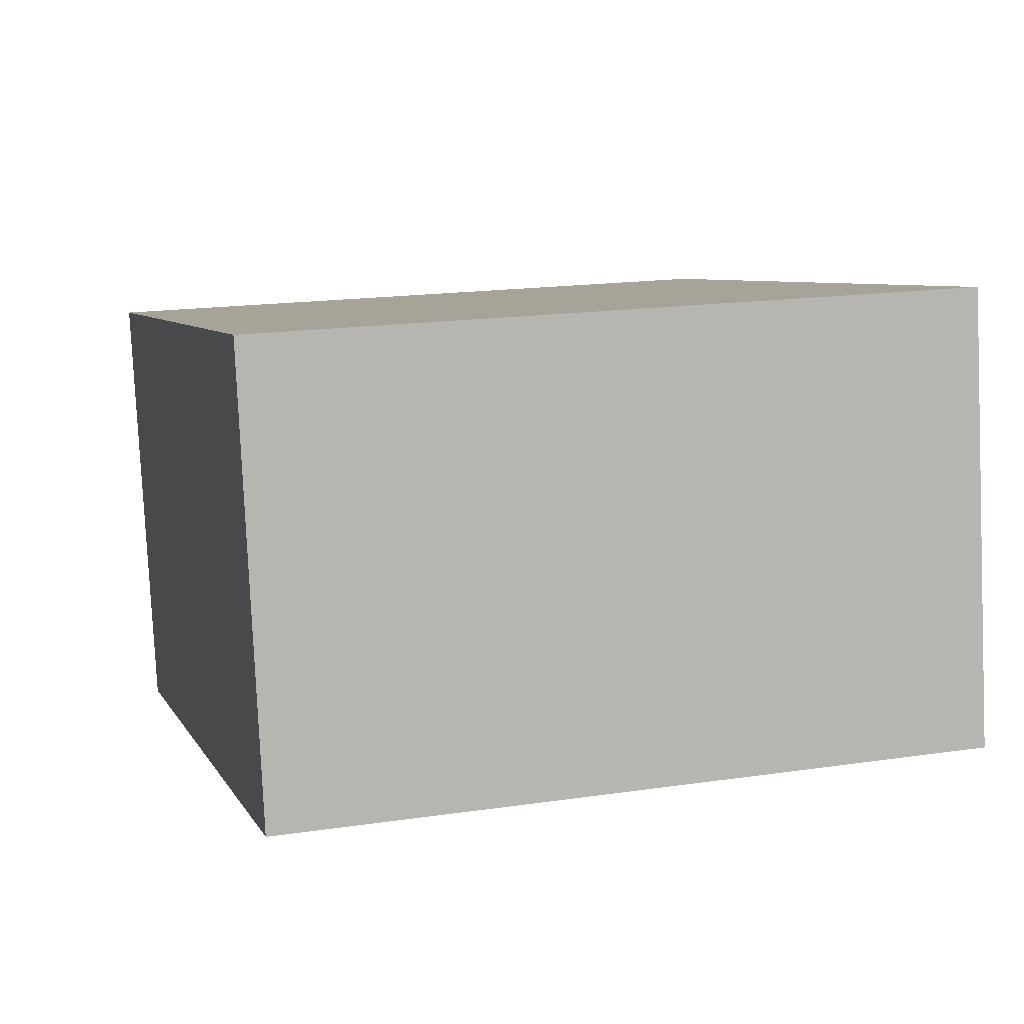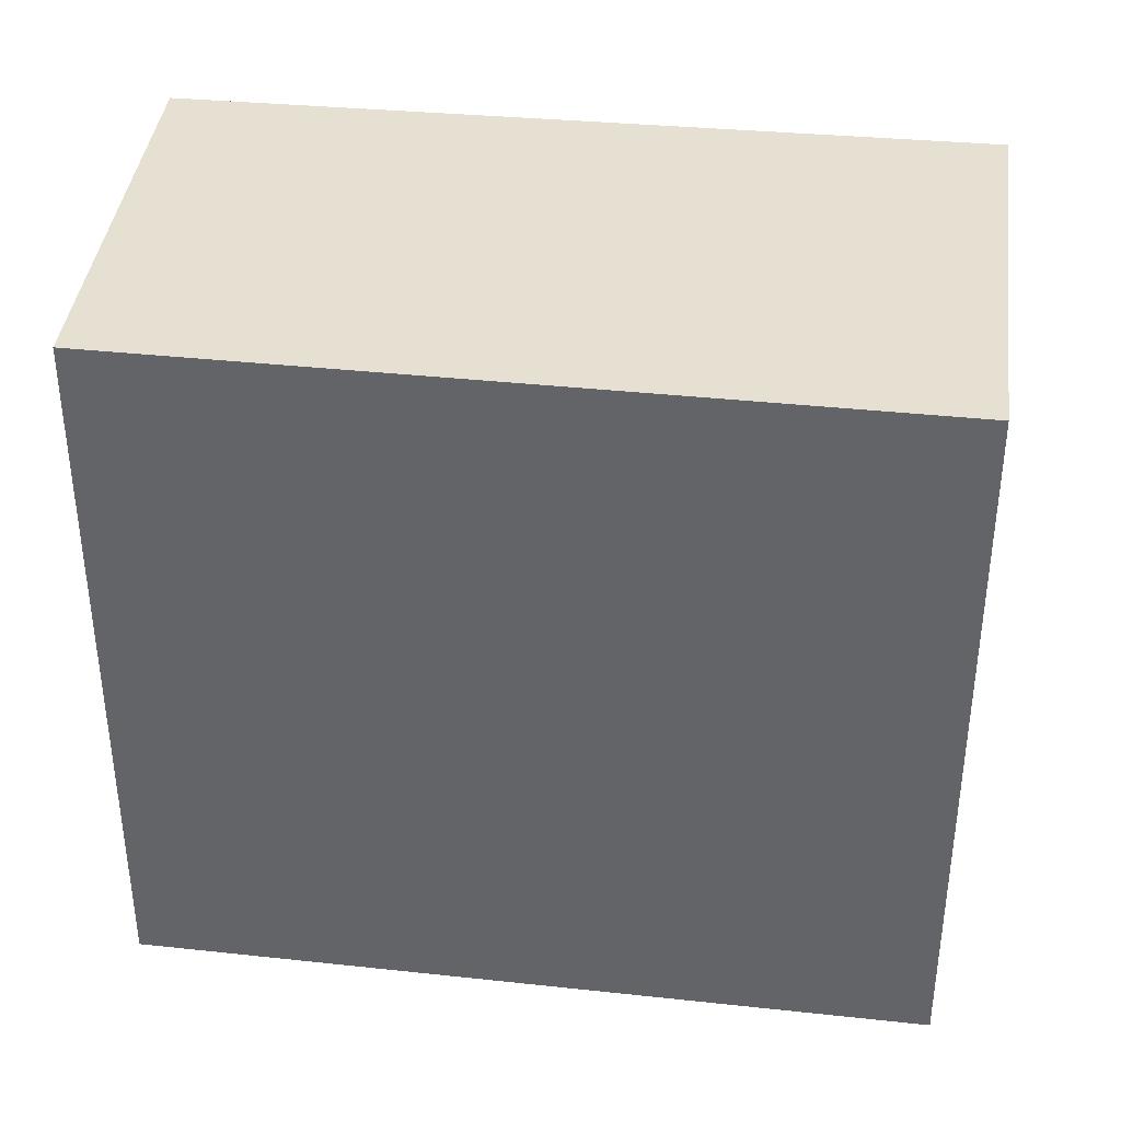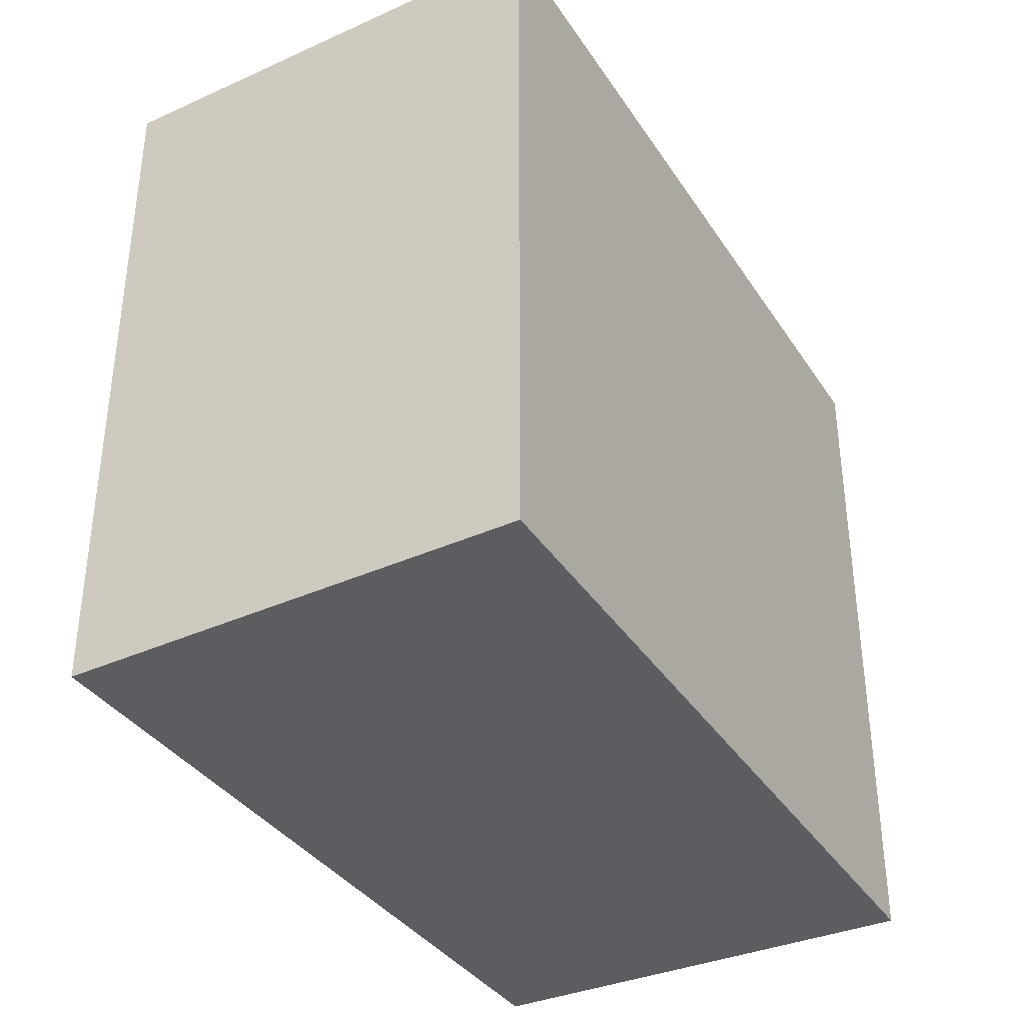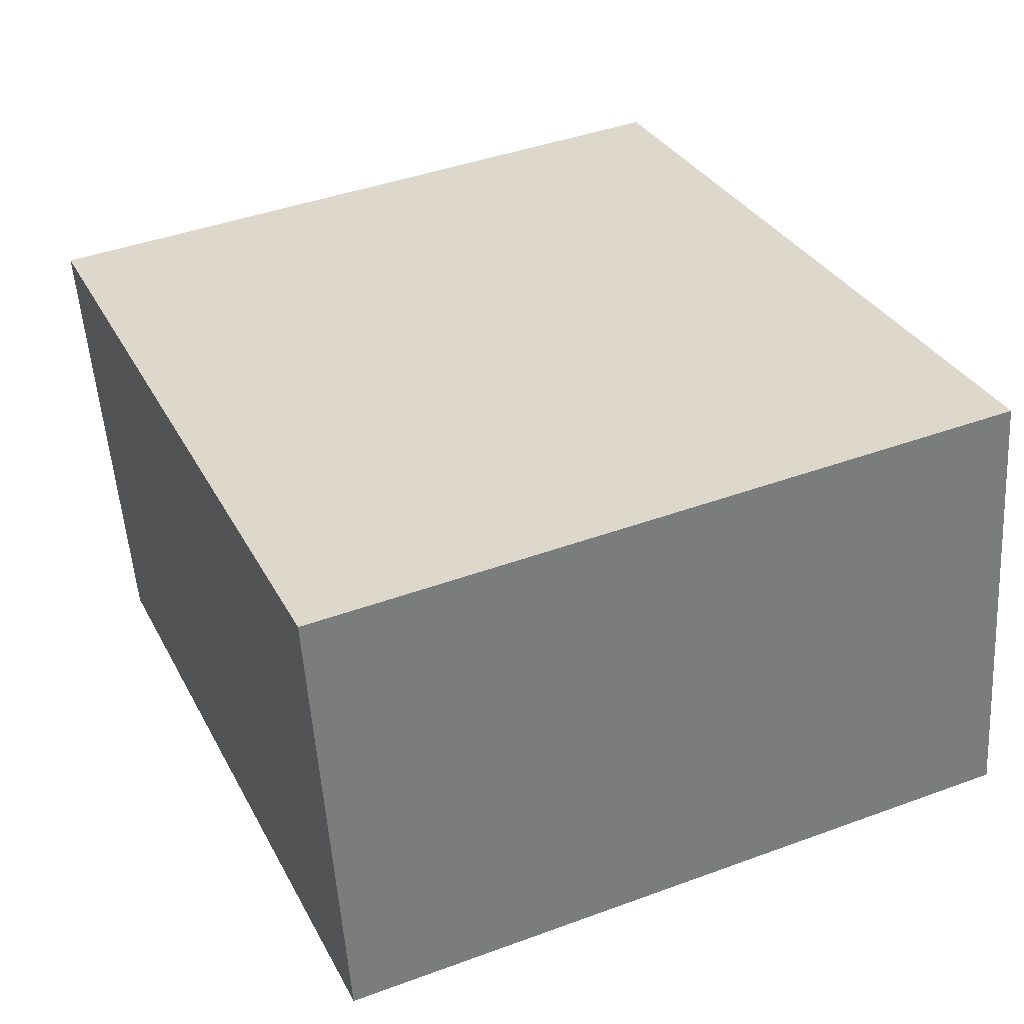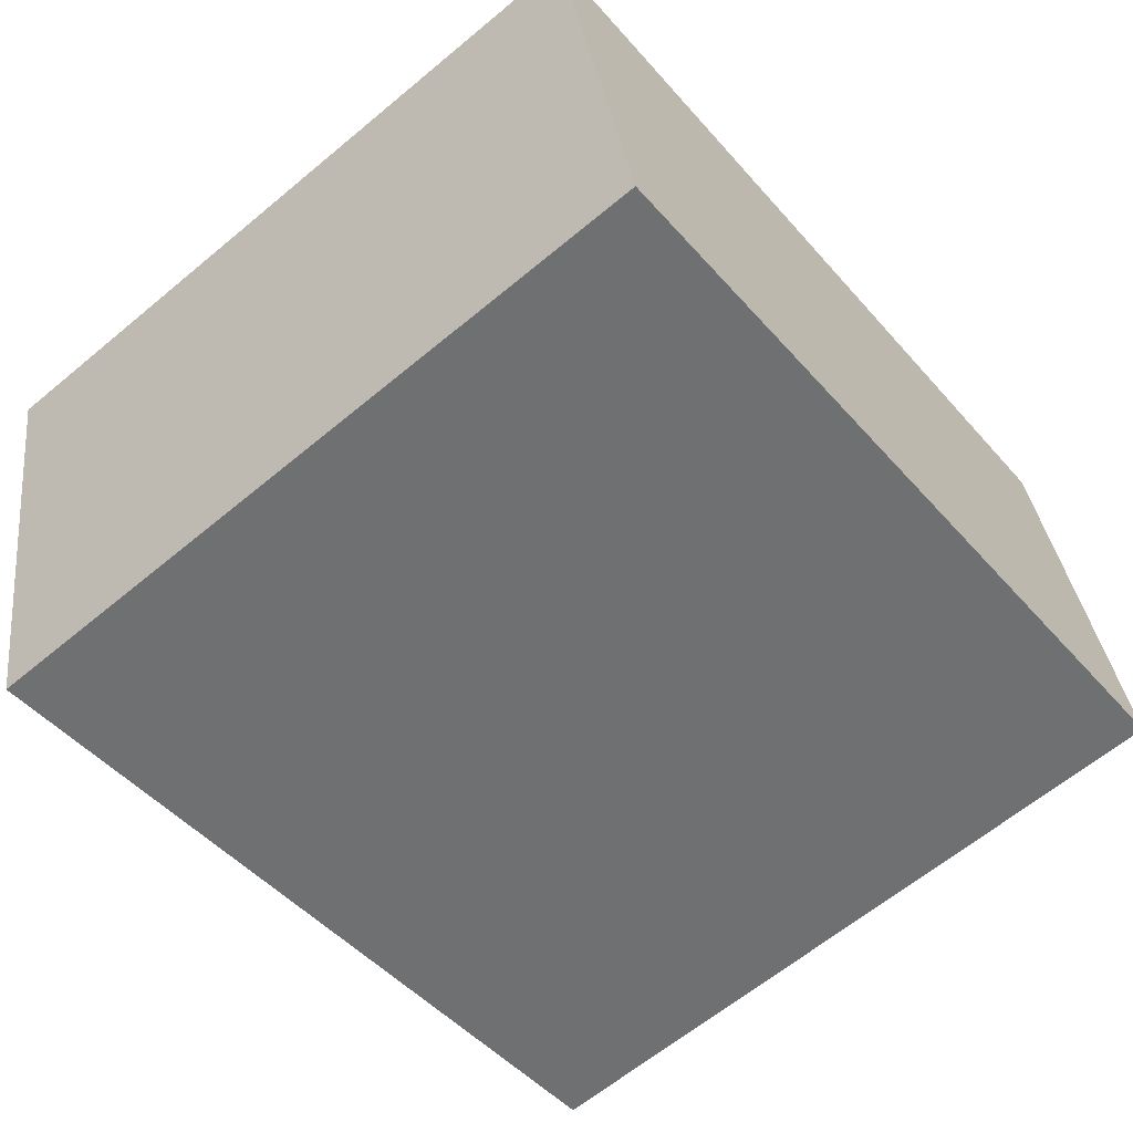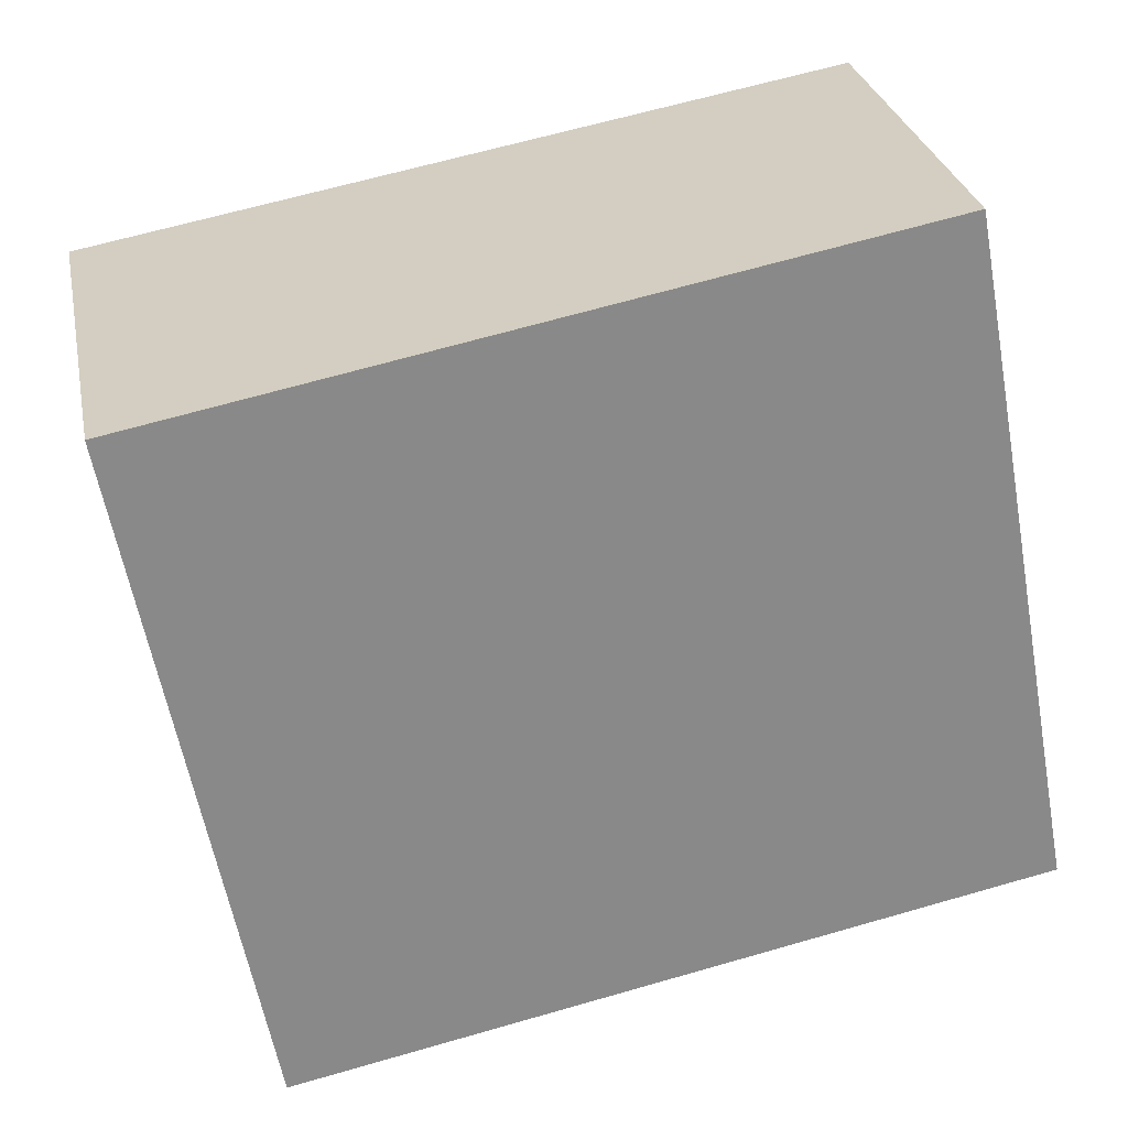
<metadata>
{"format":"obj","ext":"obj","renderer":"f3d","projection":"perspective","resolution":1024,"background":"white","views":[{"elev":17.7,"azim":73.8,"up":"+Z"},{"elev":37.6,"azim":176.0,"up":"+Y"},{"elev":-37.1,"azim":-71.6,"up":"+Y"},{"elev":42.7,"azim":66.4,"up":"+Z"},{"elev":-63.5,"azim":-50.0,"up":"+Z"},{"elev":-60.7,"azim":10.5,"up":"+Z"}]}
</metadata>
<code>
v  1.639 12.21 -7.79
v  2.274 12.21 -7.669
v  1.641 12.21 -7.802
v  0 12.21 7.476e-16
v  14.91 12.21 -5.012
v  13.52 12.21 2.576
v  14.12 12.21 -0.269
v  13.64 12.21 2.599
v  1.641 4.777e-16 -7.802
v  1.639 4.77e-16 -7.79
v  0 0 0
v  13.52 -1.577e-16 2.576
v  13.64 -1.591e-16 2.599
v  14.91 3.069e-16 -5.012
v  14.12 1.647e-17 -0.269
v  2.274 4.696e-16 -7.669
g defaultobject
f 1 2 3
f 2 1 4
f 2 4 5
f 5 4 6
f 5 6 7
f 7 6 8
f 9 1 3
f 1 9 10
f 10 4 1
f 4 10 11
f 11 6 4
f 6 11 12
f 6 12 8
f 8 12 13
f 13 7 8
f 7 13 5
f 5 13 14
f 14 13 15
f 2 9 3
f 9 2 5
f 9 5 16
f 16 5 14
f 10 12 11
f 12 10 13
f 13 10 15
f 15 10 14
f 14 10 9
f 14 9 16

</code>
